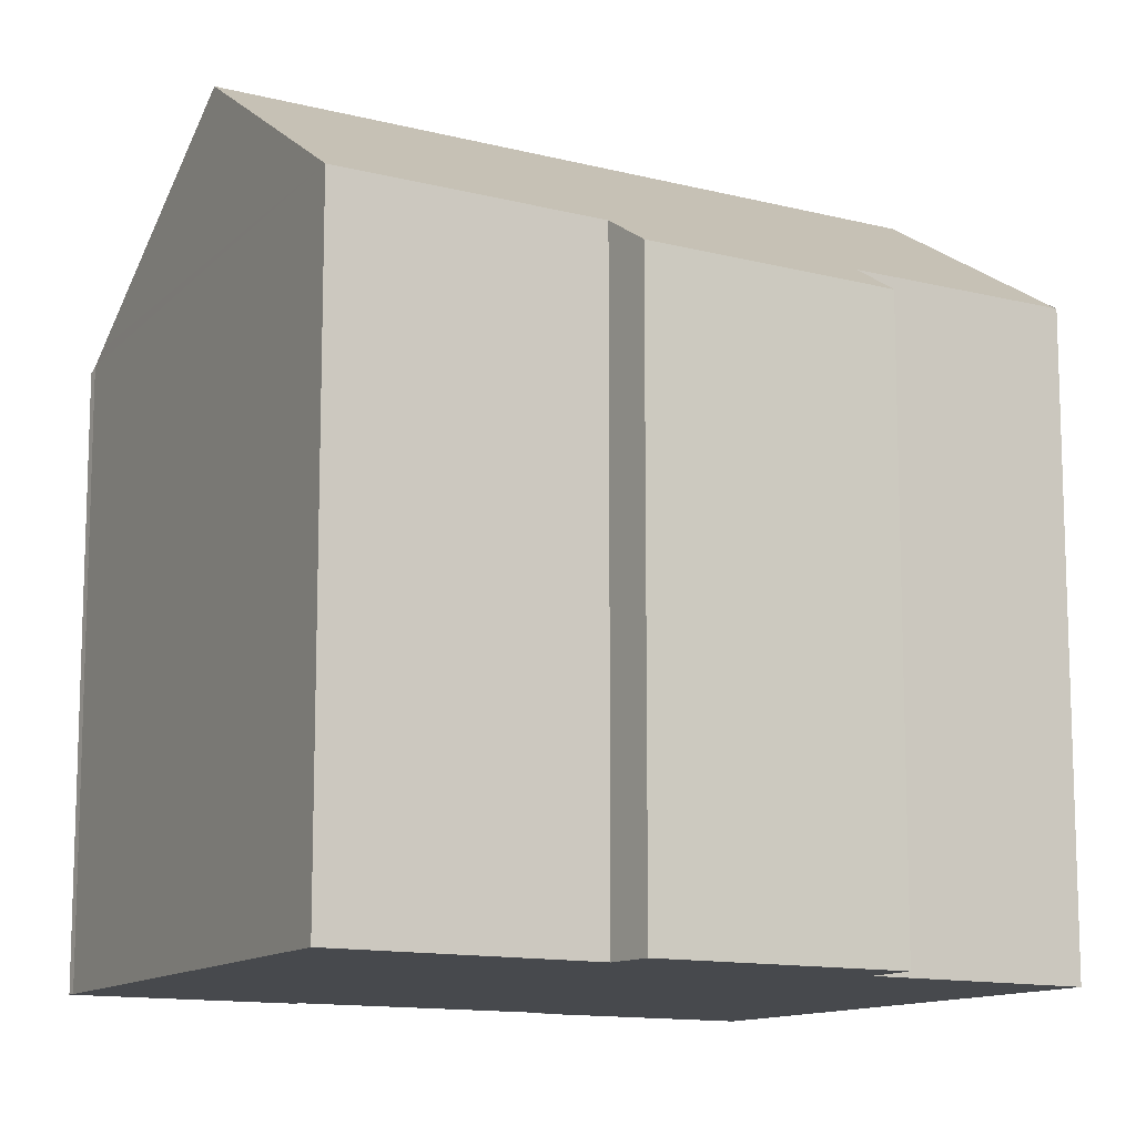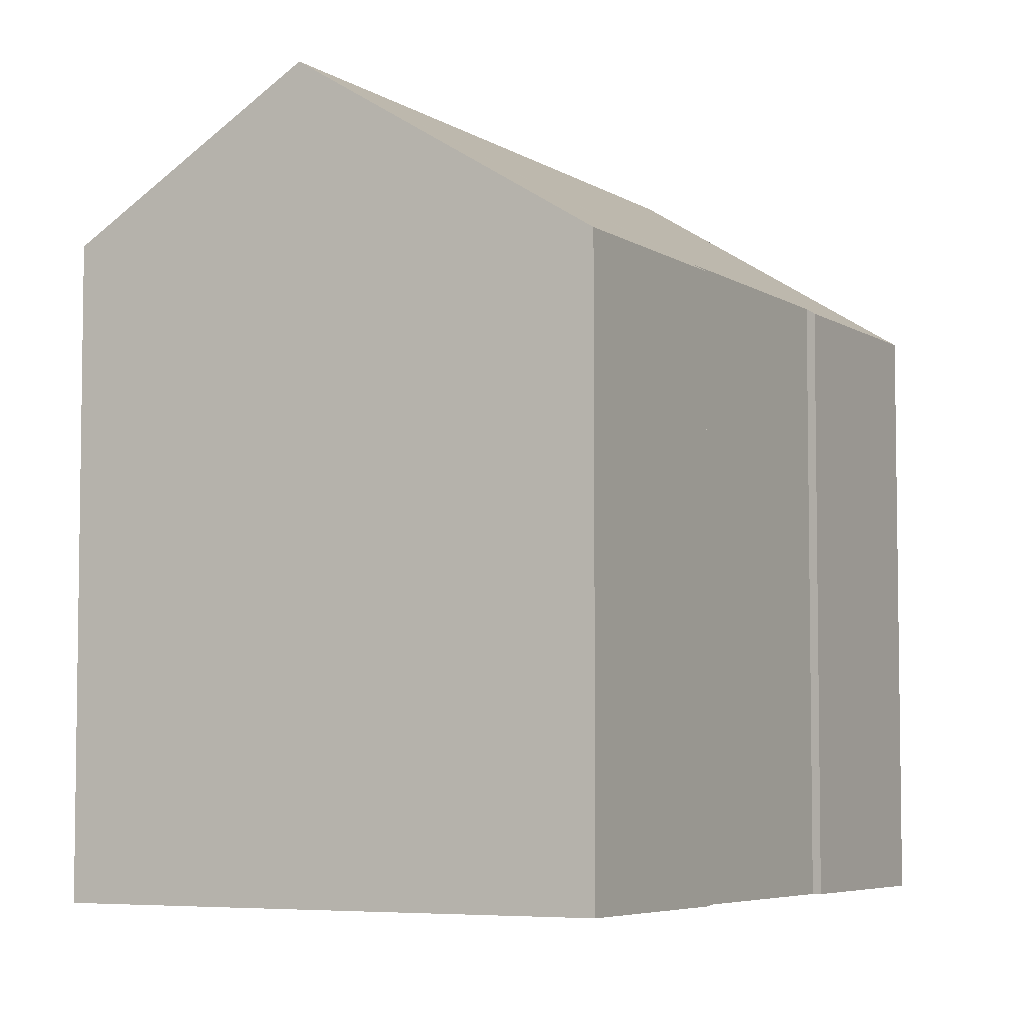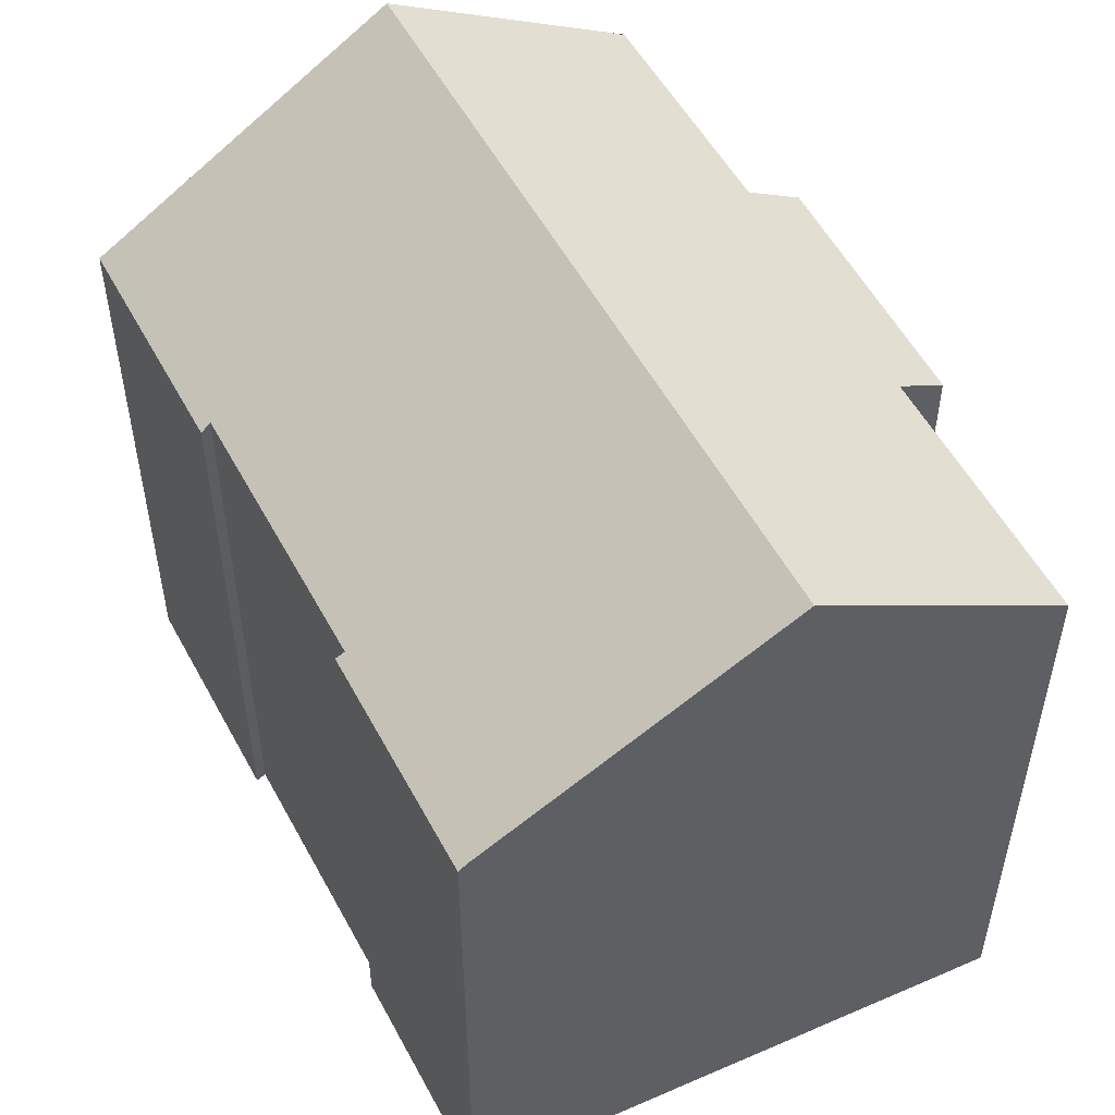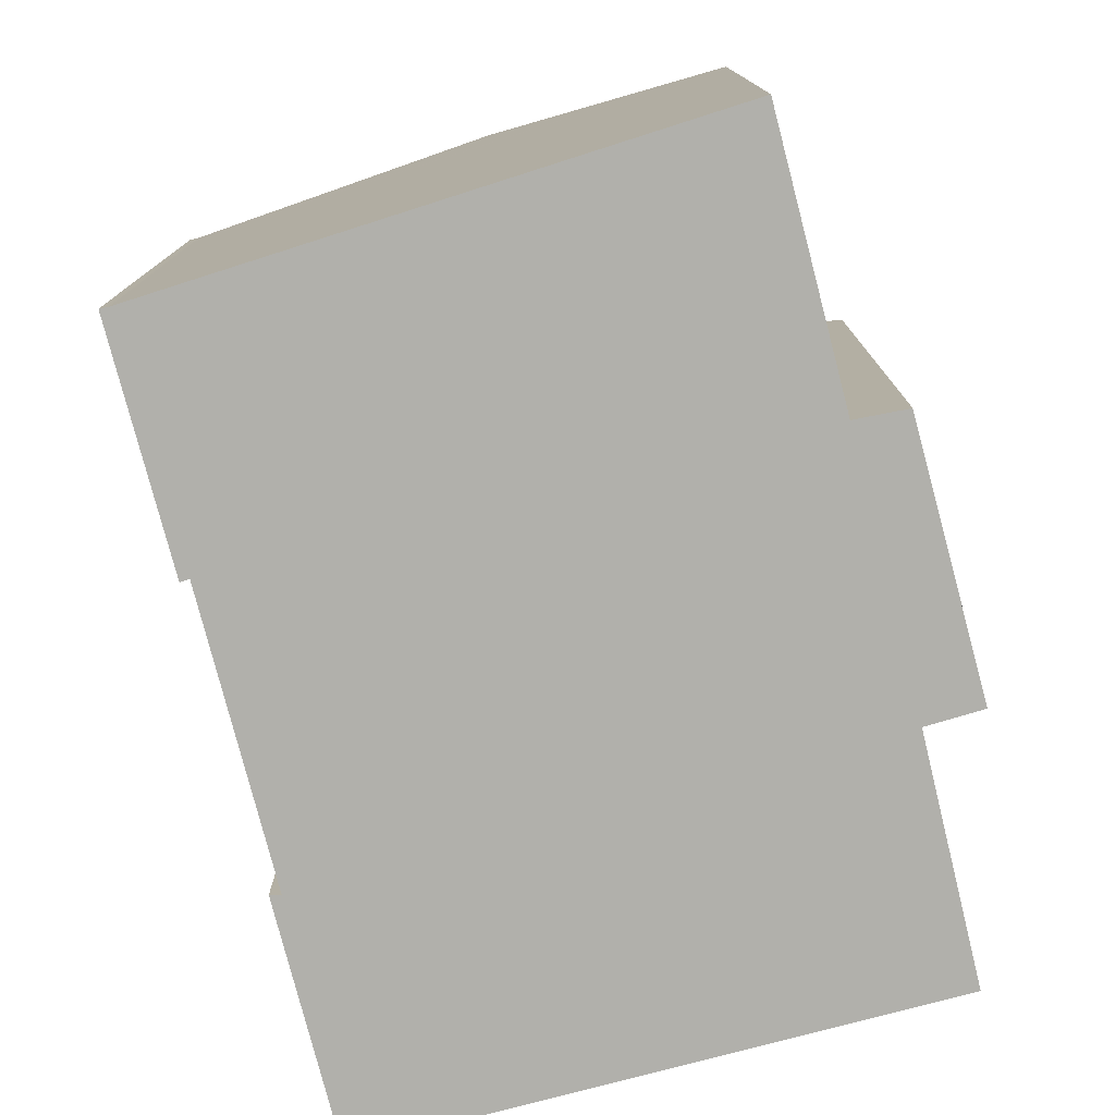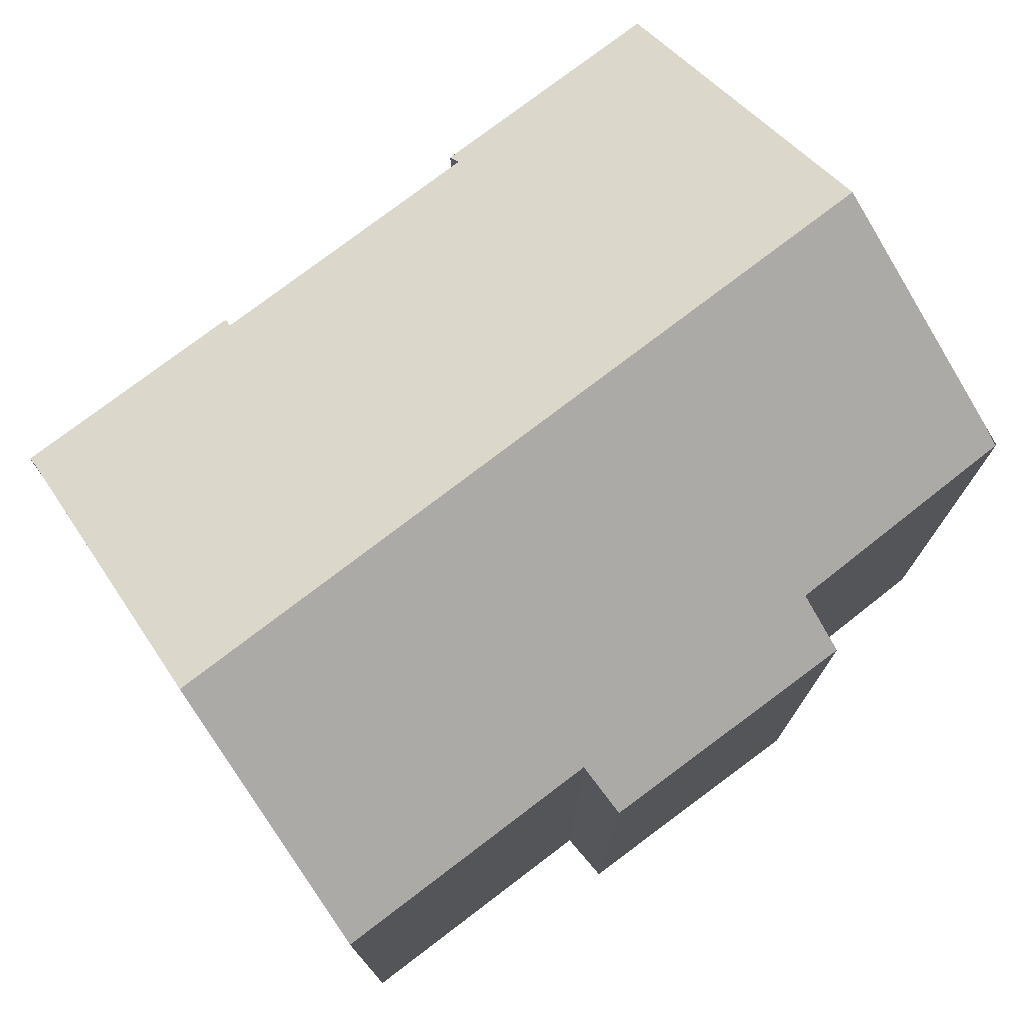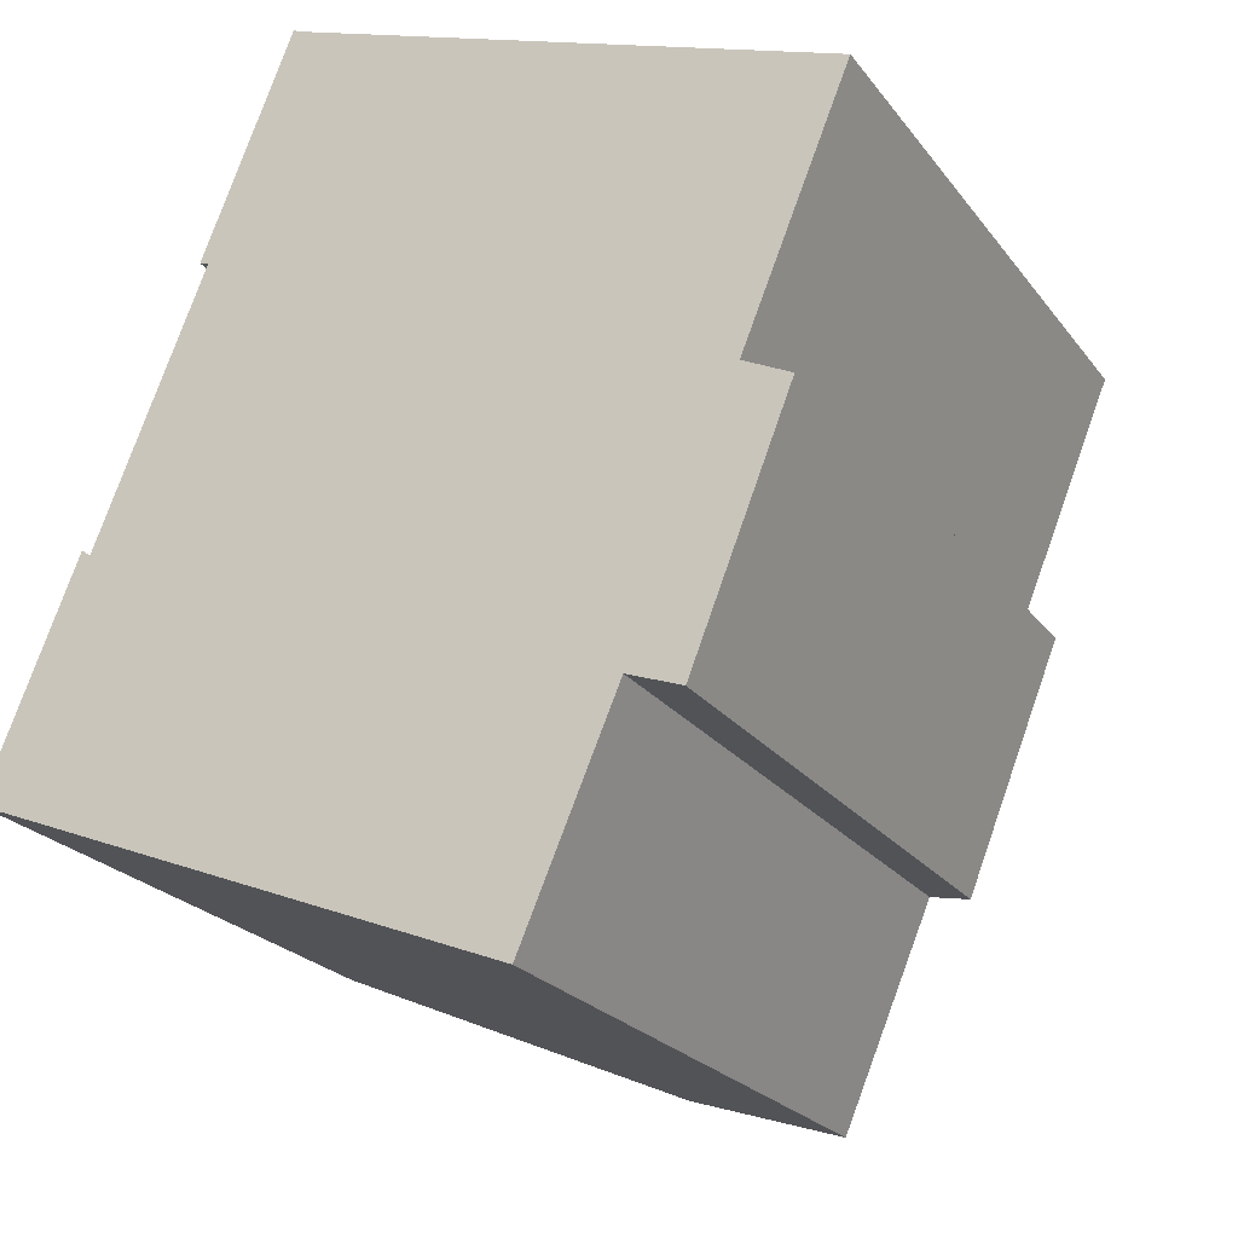
<metadata>
{"format":"obj","ext":"obj","renderer":"f3d","projection":"perspective","resolution":1024,"background":"white","views":[{"elev":-12.3,"azim":81.0,"up":"+Y"},{"elev":-5.5,"azim":-129.2,"up":"+Y"},{"elev":54.4,"azim":-5.8,"up":"+Y"},{"elev":-78.5,"azim":36.7,"up":"+Y"},{"elev":76.9,"azim":74.9,"up":"+Y"},{"elev":-22.8,"azim":27.0,"up":"+Z"}]}
</metadata>
<code>
v  17.64 13.67 10.9
v  6.206 17.02 -2.49
v  12.42 17.02 12.7
v  15.44 13.66 5.494
v  16.44 12.99 5.012
v  13.23 13.68 0.198
v  14.37 12.95 -0.221
v  10.79 14.02 -4.33
v  11.23 13.73 -4.482
v  6.084 12.95 14.91
v  4.394 13.08 10.18
v  4.204 12.96 10.24
v  1.921 12.95 4.714
v  0.515 13.29 -0.207
v  0 12.95 7.932e-16
v  2.112 13.09 4.574
v  6.249 13.06 14.83
v  6.679 13.33 14.68
v  0 0 0
v  1.921 -2.886e-16 4.714
v  2.112 -2.801e-16 4.574
v  4.394 -6.233e-16 10.18
v  4.204 -6.268e-16 10.24
v  6.084 -9.129e-16 14.91
v  6.249 -9.08e-16 14.83
v  15.44 -3.364e-16 5.494
v  16.44 -3.069e-16 5.012
v  13.23 -1.212e-17 0.198
v  14.37 1.353e-17 -0.221
v  11.22 13.73 -4.502
v  11.22 2.757e-16 -4.502
v  10.79 2.651e-16 -4.33
v  6.206 1.525e-16 -2.49
v  0.515 1.268e-17 -0.207
v  12.42 -7.778e-16 12.7
v  17.64 -6.677e-16 10.9
v  6.679 -8.99e-16 14.68
v  11.23 2.744e-16 -4.482
g defaultobject
f 1 2 3
f 2 1 4
f 2 4 5
f 2 5 6
f 6 5 7
f 6 8 2
f 8 6 9
f 10 11 12
f 13 14 15
f 14 13 2
f 2 13 16
f 2 16 11
f 2 11 3
f 3 11 17
f 17 11 10
f 3 17 18
f 19 13 15
f 13 19 20
f 21 11 16
f 11 21 22
f 23 10 12
f 10 23 24
f 13 21 16
f 21 13 20
f 10 25 17
f 25 10 24
f 26 5 4
f 5 26 27
f 22 12 11
f 12 22 23
f 7 28 6
f 28 7 29
f 8 14 2
f 14 8 30
f 14 30 31
f 14 31 15
f 15 31 19
f 19 31 32
f 19 32 33
f 19 33 34
f 18 1 3
f 1 18 17
f 1 17 25
f 1 25 35
f 1 35 36
f 35 25 37
f 36 4 1
f 4 36 26
f 27 7 5
f 7 27 29
f 6 38 9
f 38 6 28
f 38 30 9
f 30 38 31
f 35 21 36
f 21 35 22
f 22 35 37
f 22 37 23
f 23 37 25
f 23 25 24
f 27 28 29
f 28 27 33
f 33 27 34
f 34 27 26
f 34 26 36
f 34 36 19
f 19 36 21
f 19 21 20
f 38 32 31
f 32 38 28
f 32 28 33

</code>
